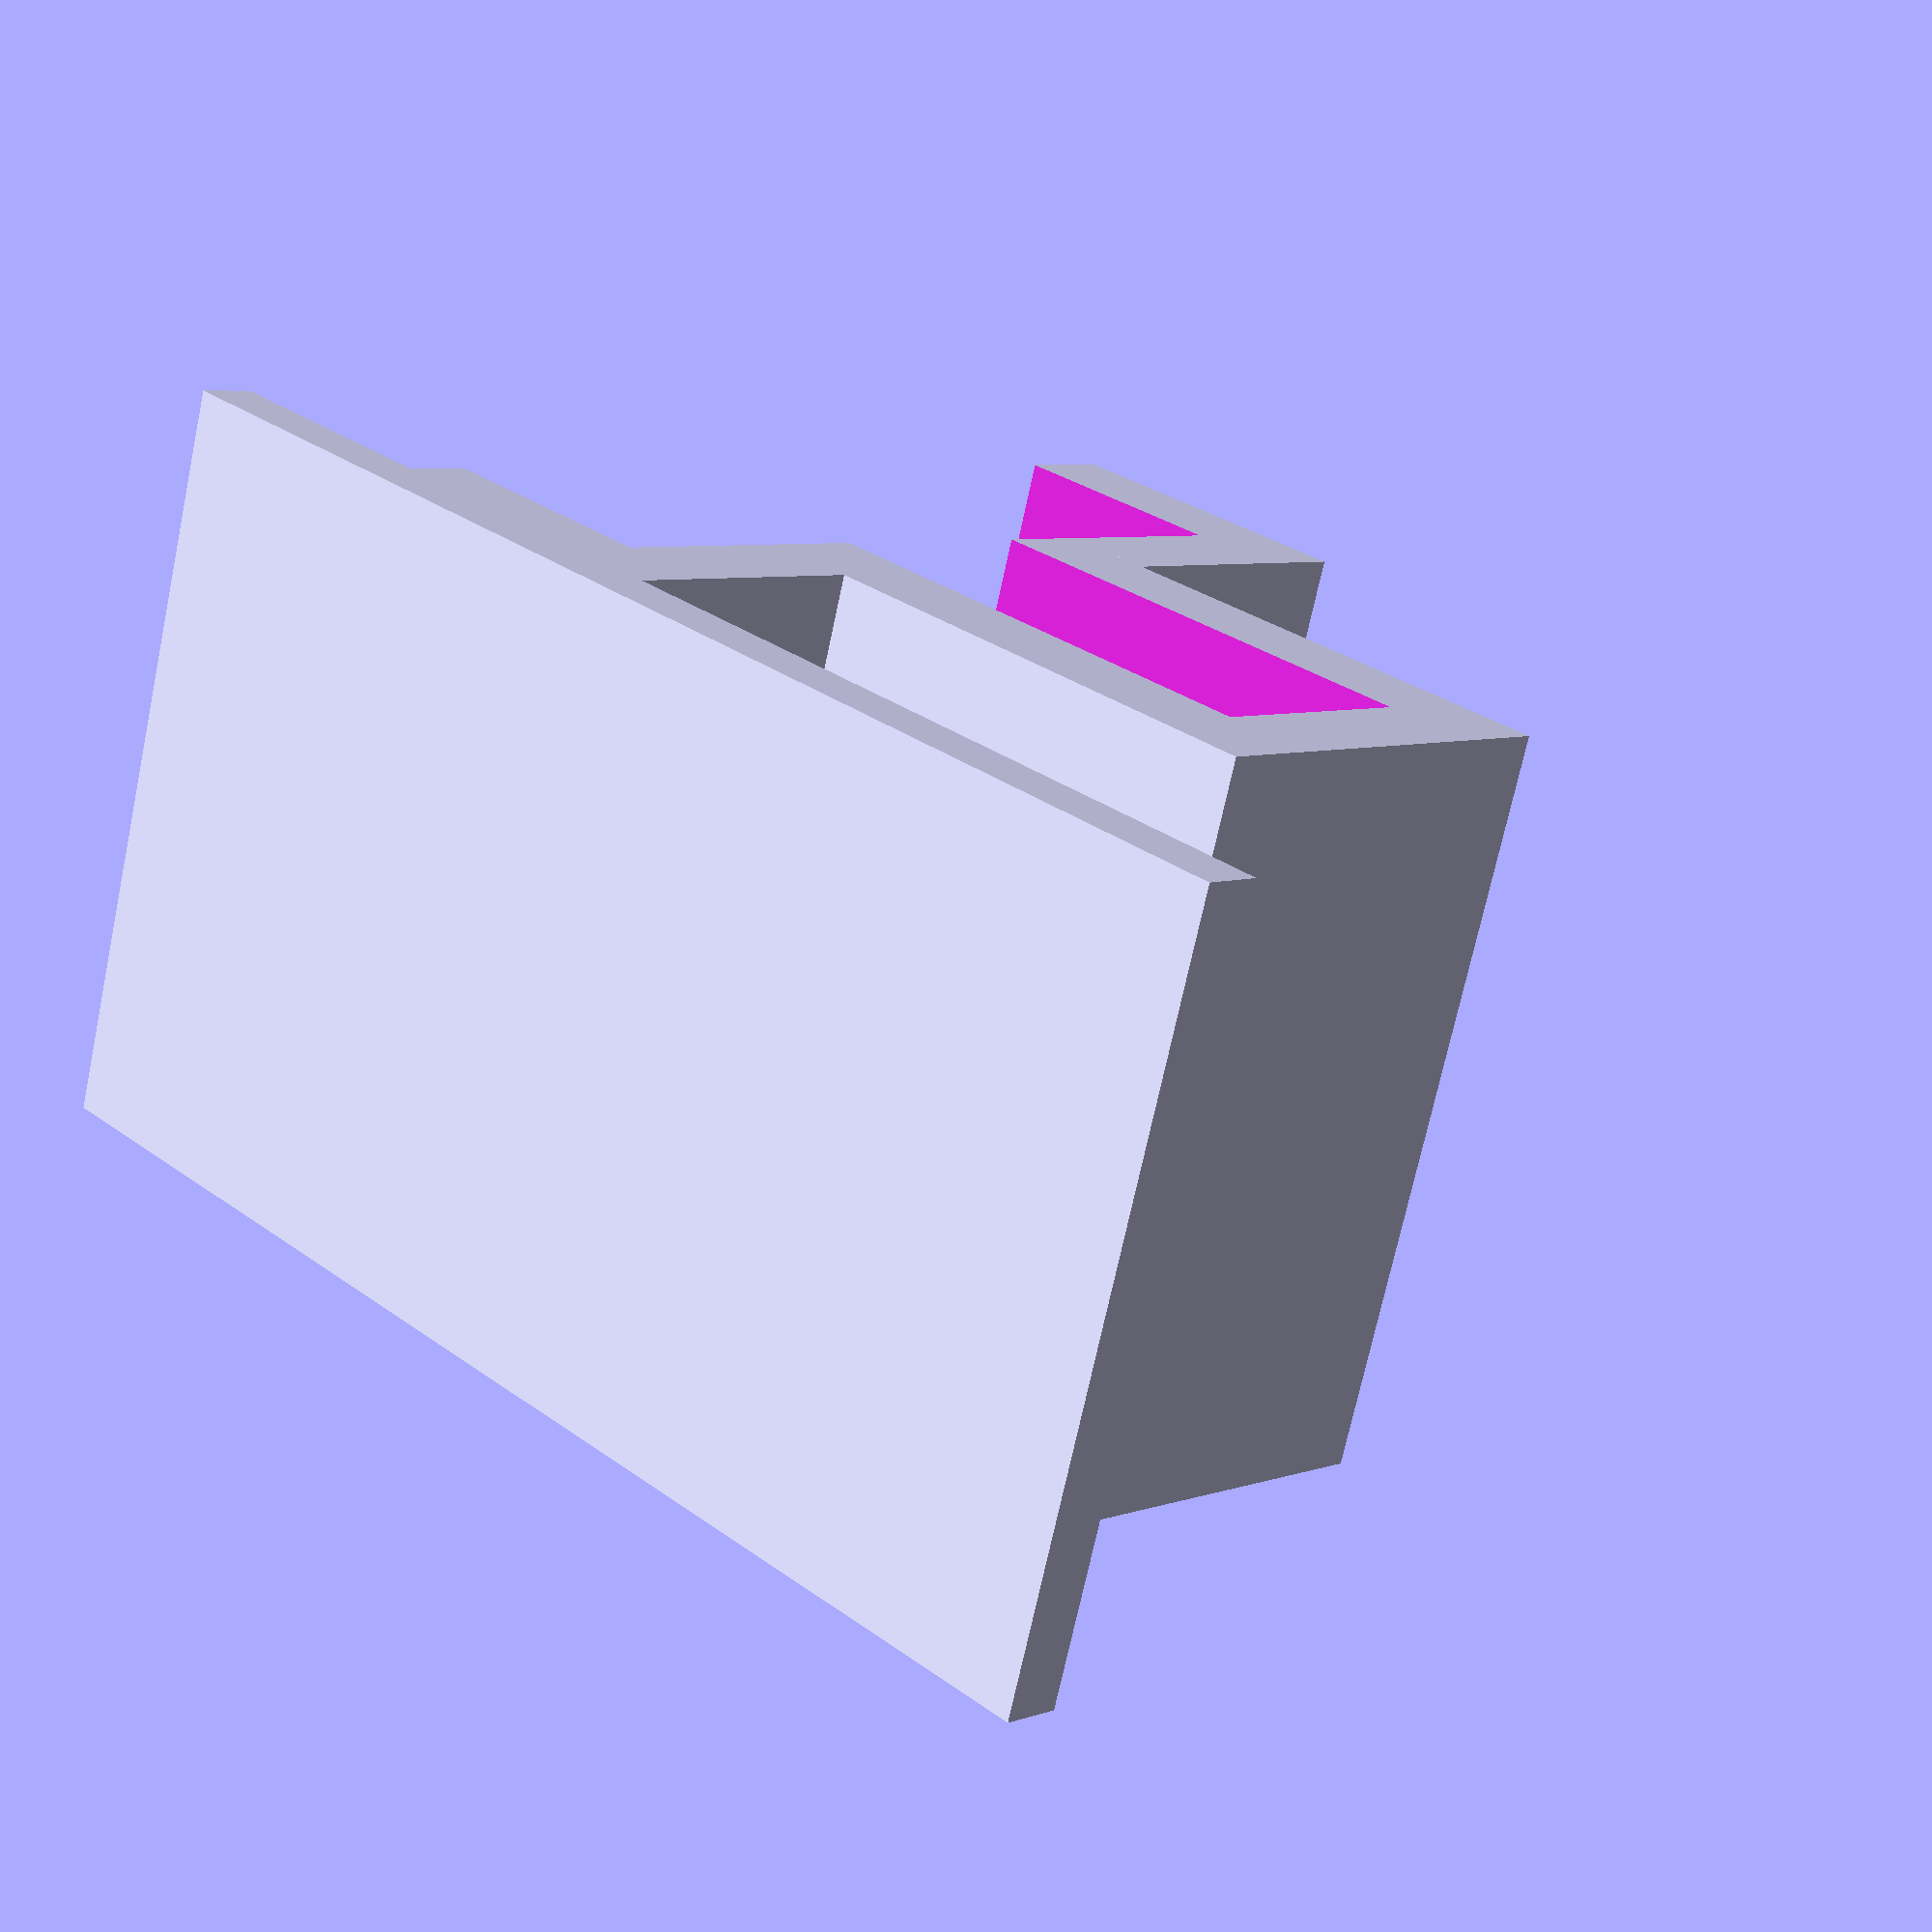
<openscad>
module t(x1,x2,width,h1,h2){
    union(){
        translate([0,0,(h2)/2]){
            cube([x1,width,h1-h2],center=true);
        }
        cube([x2,width,h1],center=true);
    }
};

module hanger(bordureWidth = 5){
    difference(){
        t(42+bordureWidth*2,12+bordureWidth*2,40,40+bordureWidth,27);
        translate([0,0,5/2]){
            t(42,12,40+0.5,40+0.1,27);
        }
    }
}

cube(size=[3,40,72], center = true);
translate([(42+5*2)/2,0,0]){
    hanger(5);
}
</openscad>
<views>
elev=330.2 azim=163.3 roll=136.7 proj=p view=solid
</views>
